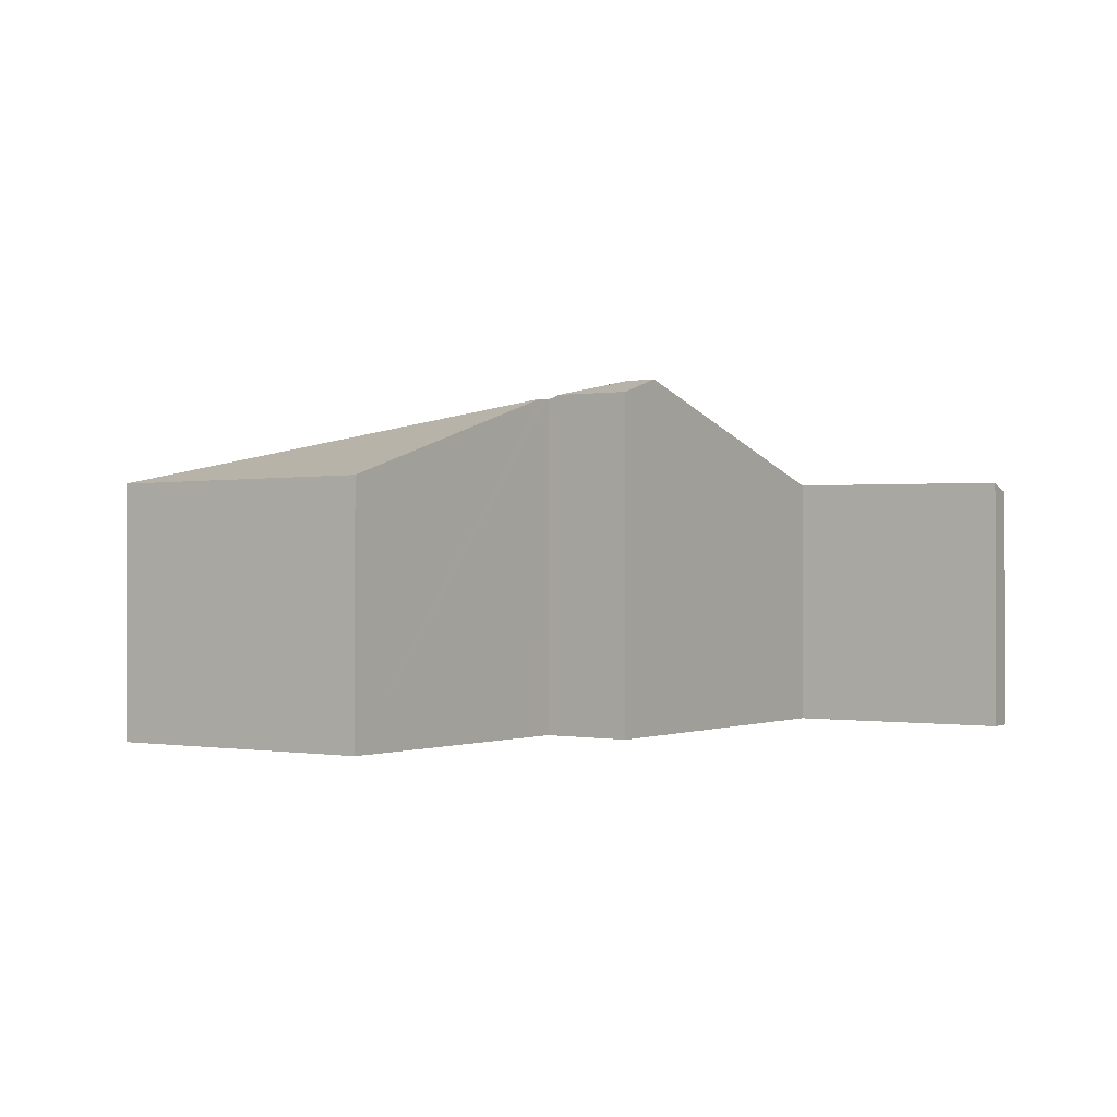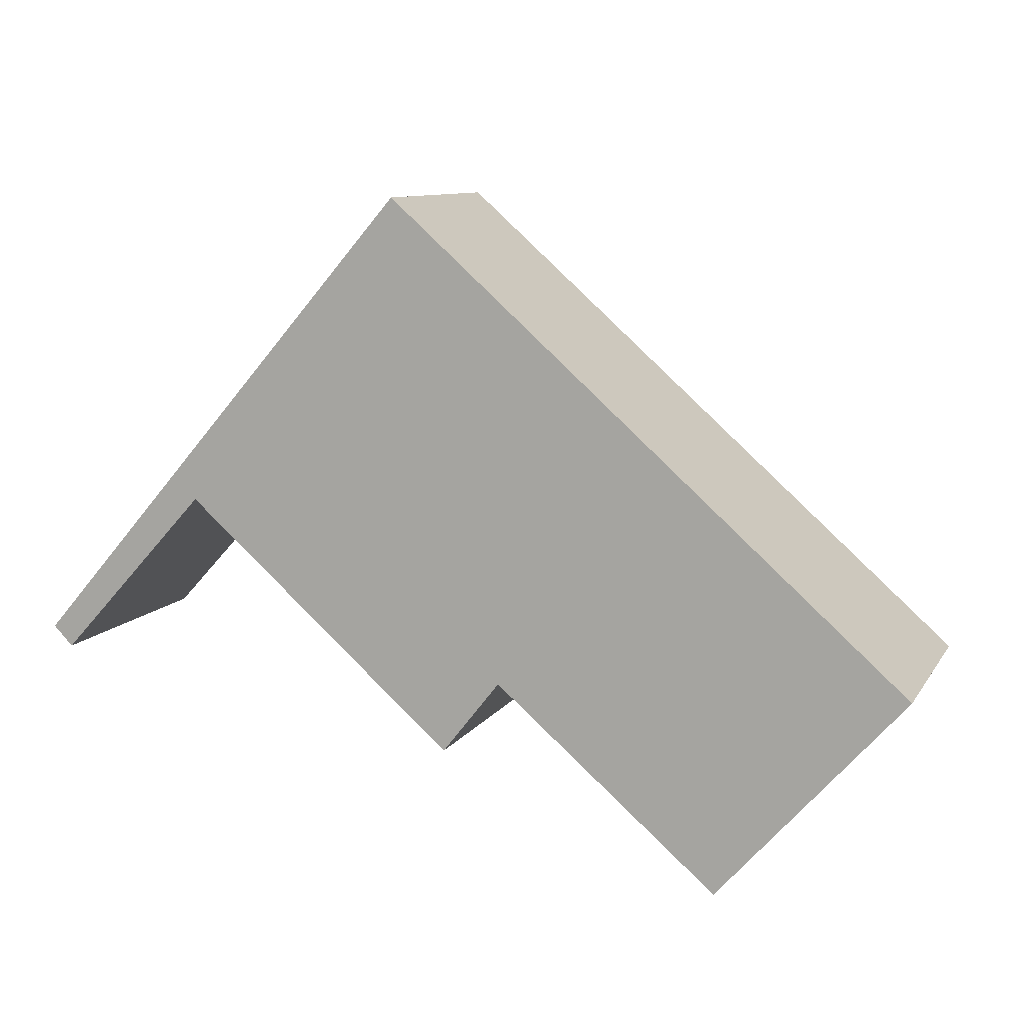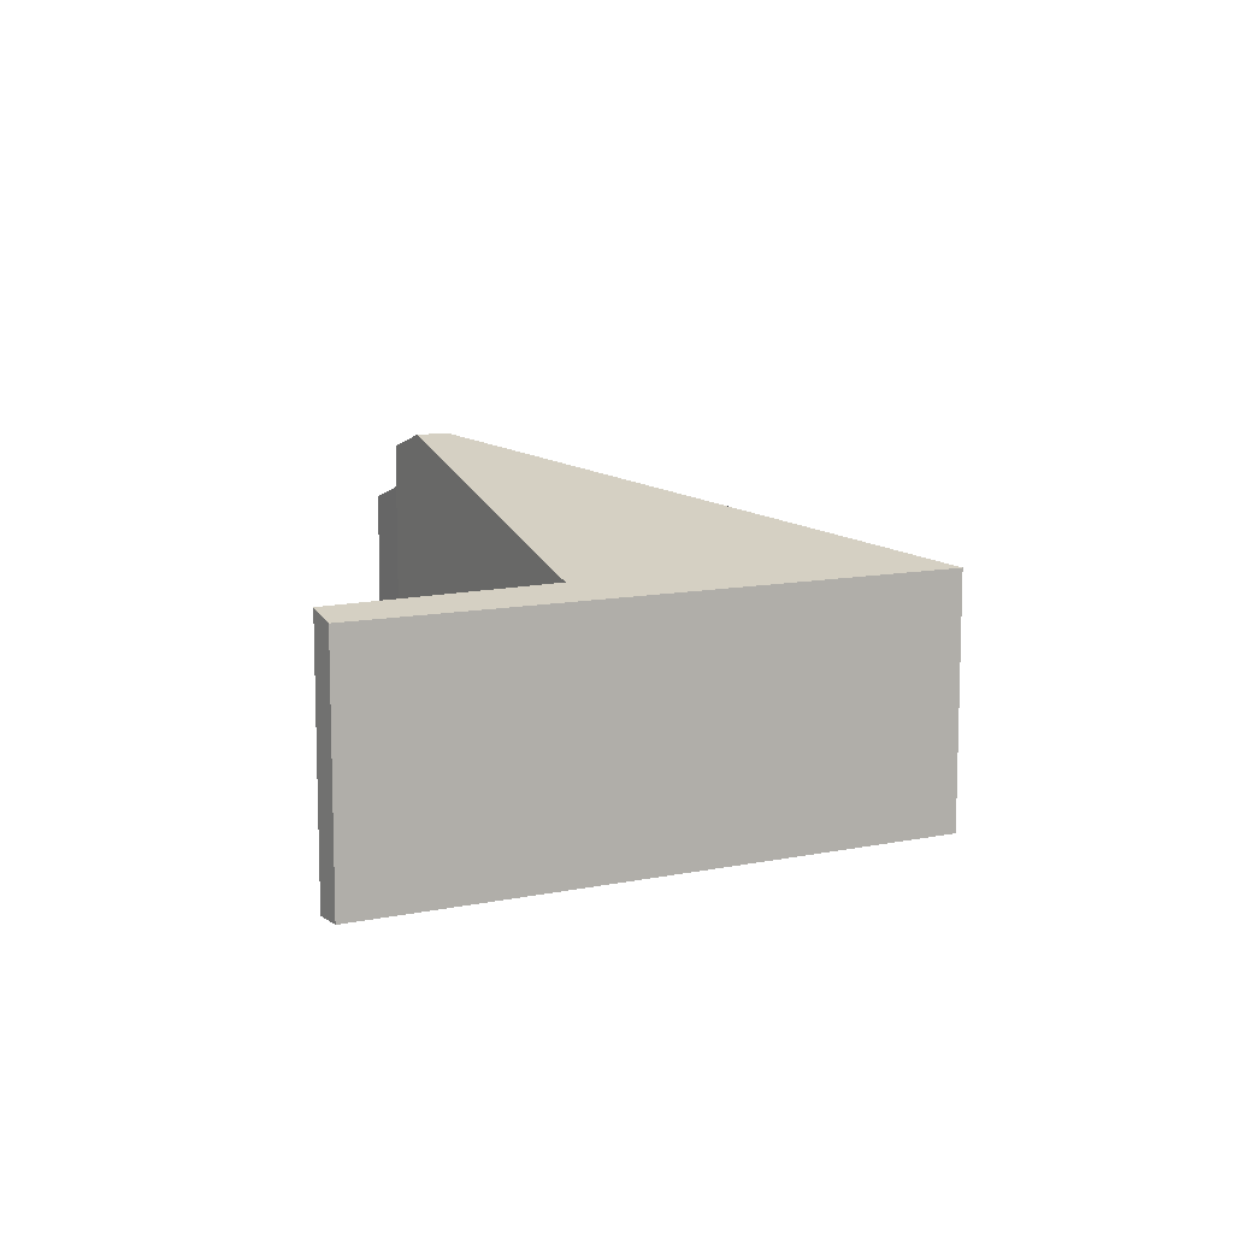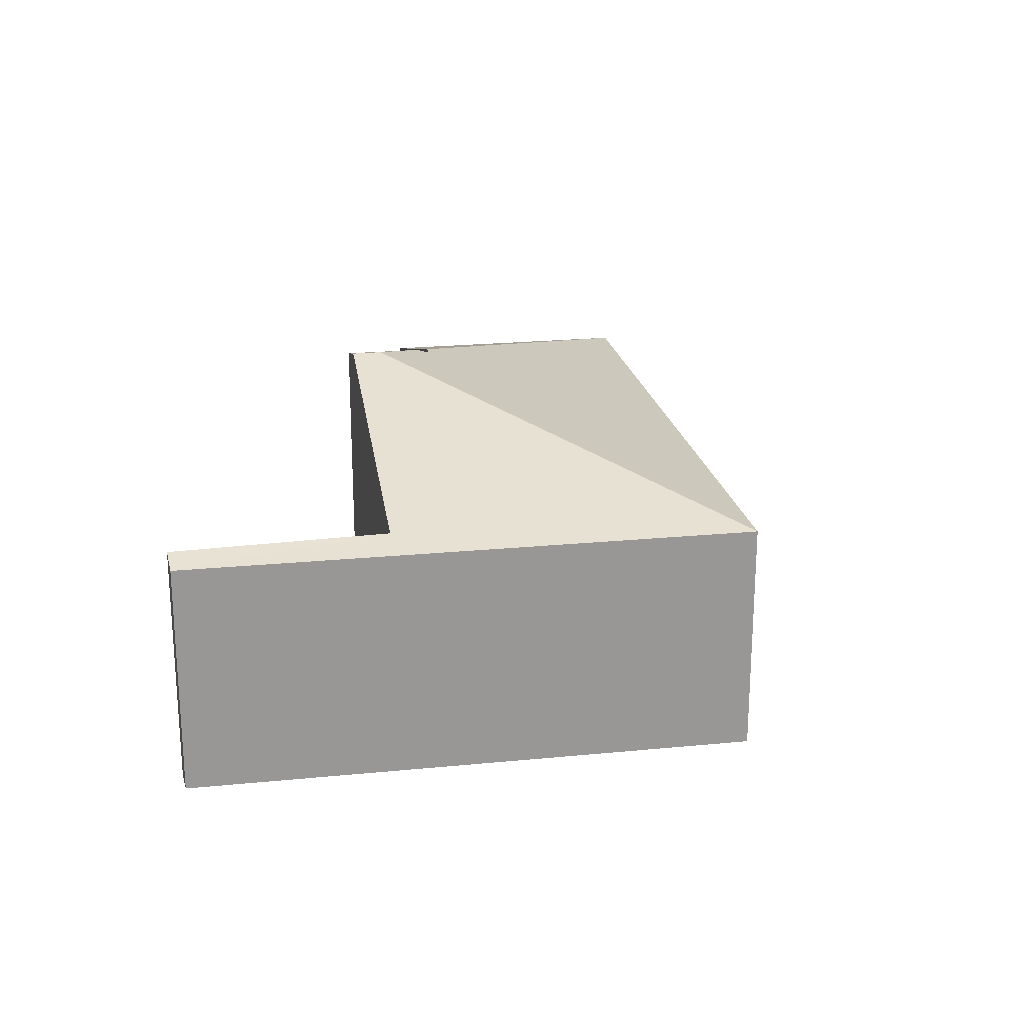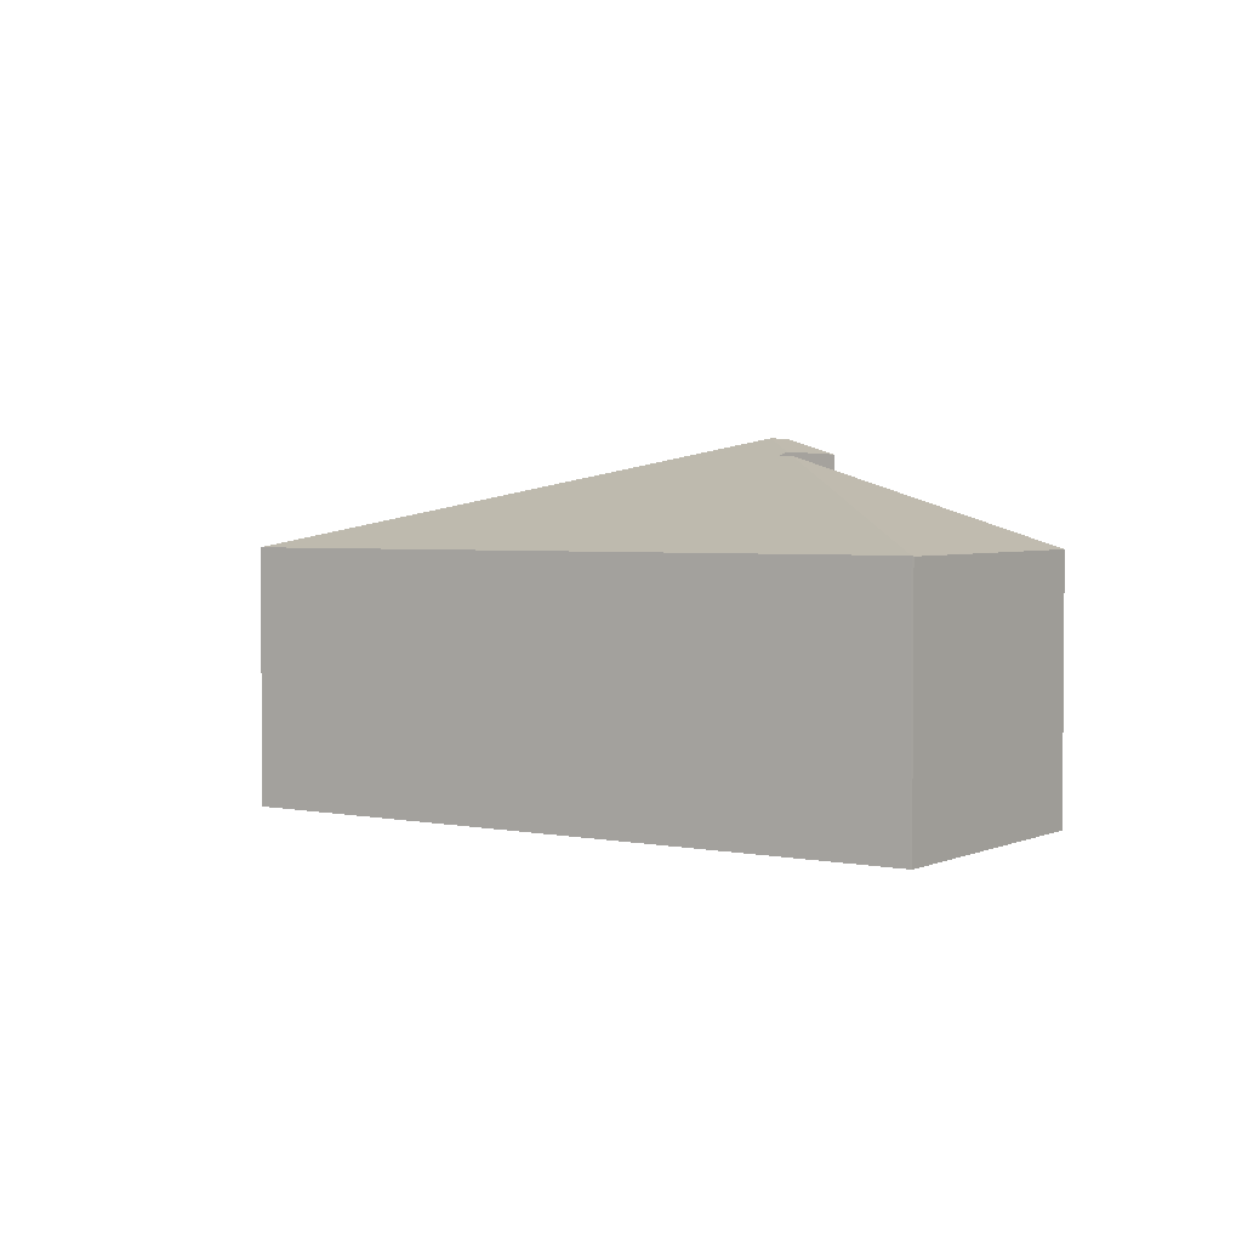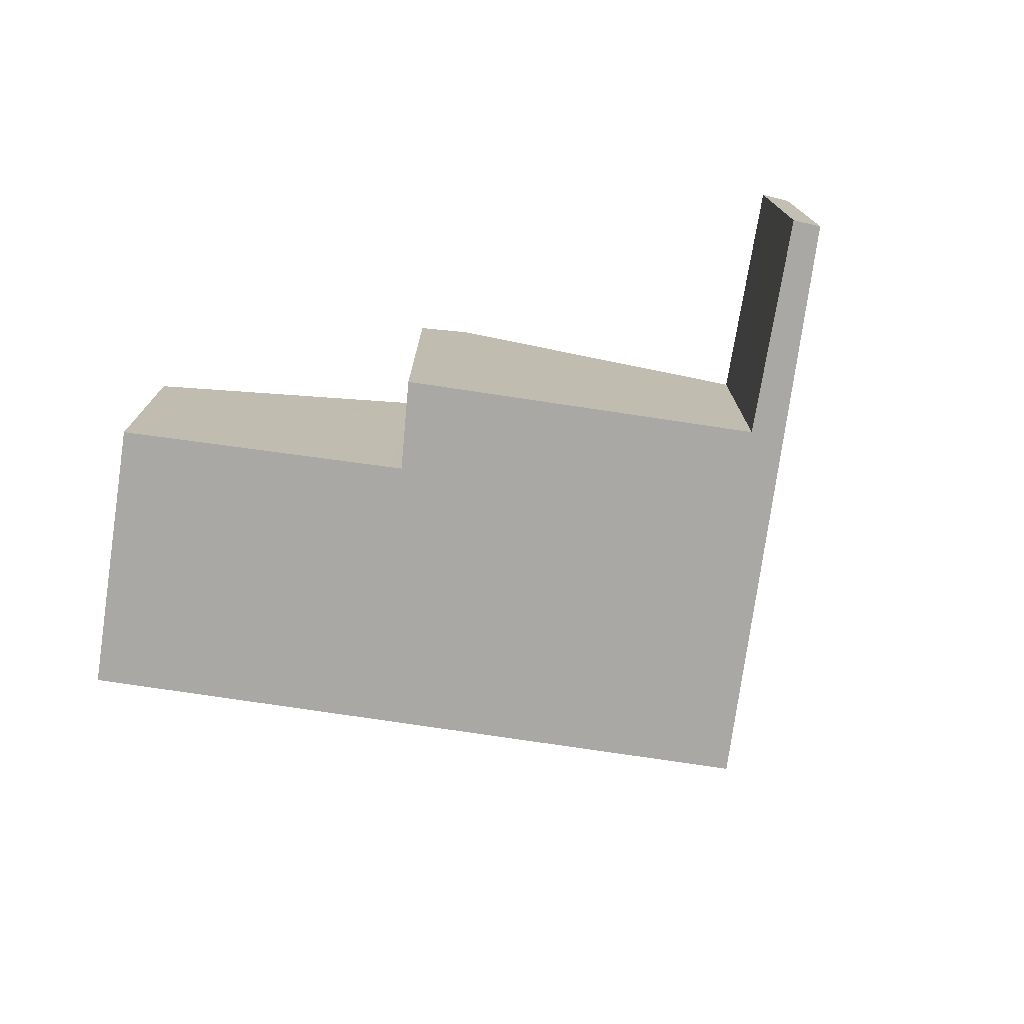
<metadata>
{"format":"obj","ext":"obj","renderer":"f3d","projection":"perspective","resolution":1024,"background":"white","views":[{"elev":-0.3,"azim":165.8,"up":"+Y"},{"elev":9.7,"azim":19.2,"up":"+Z"},{"elev":10.4,"azim":-76.2,"up":"+Y"},{"elev":22.1,"azim":-59.0,"up":"+Y"},{"elev":2.7,"azim":76.7,"up":"+Y"},{"elev":-75.1,"azim":-146.9,"up":"+Y"}]}
</metadata>
<code>
v  9.203 3.139 -2.727
v  11.55 3.126 -0.065
v  11.57 3.118 -0.083
v  6.509 4.22 -0.4
v  4.978 3.126 5.785
v  6.374 4.221 -0.284
v  5.394 4.462 -0.474
v  6.27 4.272 -0.416
v  5.136 4.462 -0.775
v  5.636 4.259 -1.219
v  0 3.126 1.914e-16
v  2.099 3.258 1.775
v  0.249 3.235 -0.256
v  1.775 3.126 2.063
v  2.173 3.259 1.857
v  5.636 7.464e-17 -1.219
v  2.173 -1.137e-16 1.857
v  5.136 4.746e-17 -0.775
v  0.249 1.568e-17 -0.256
v  0 0 0
v  9.203 1.67e-16 -2.727
v  6.509 2.449e-17 -0.4
v  6.374 1.739e-17 -0.284
v  2.099 -1.087e-16 1.775
v  11.57 5.082e-18 -0.083
v  6.27 2.547e-17 -0.416
v  1.775 -1.263e-16 2.063
v  4.978 -3.542e-16 5.785
v  11.55 3.98e-18 -0.065
g defaultobject
f 1 2 3
f 2 1 4
f 2 4 5
f 6 5 4
f 7 5 6
f 8 7 6
f 9 8 10
f 8 9 7
f 11 12 13
f 12 11 14
f 12 14 15
f 15 14 5
f 15 5 7
f 7 9 15
f 10 15 9
f 15 10 16
f 15 16 17
f 17 16 18
f 19 11 13
f 11 19 20
f 21 4 1
f 4 21 6
f 6 21 22
f 6 22 23
f 17 12 15
f 12 17 13
f 13 17 19
f 19 17 24
f 3 21 1
f 21 3 25
f 8 16 10
f 16 8 6
f 16 6 26
f 26 6 23
f 20 14 11
f 14 20 5
f 5 20 27
f 5 27 28
f 28 2 5
f 2 28 29
f 2 29 3
f 3 29 25
f 29 21 25
f 21 29 28
f 21 28 22
f 22 28 23
f 23 28 26
f 26 28 16
f 16 28 18
f 18 28 17
f 17 28 27
f 17 27 24
f 24 27 19
f 19 27 20

</code>
